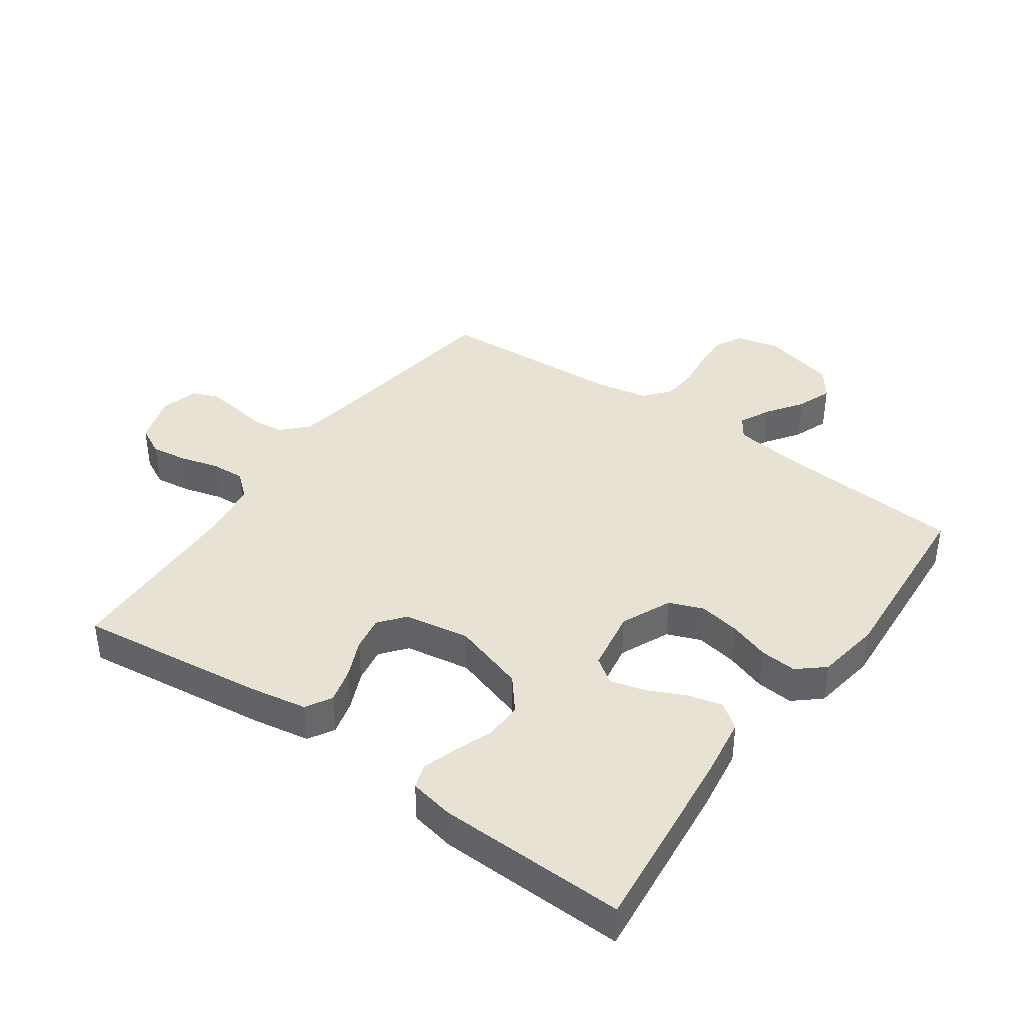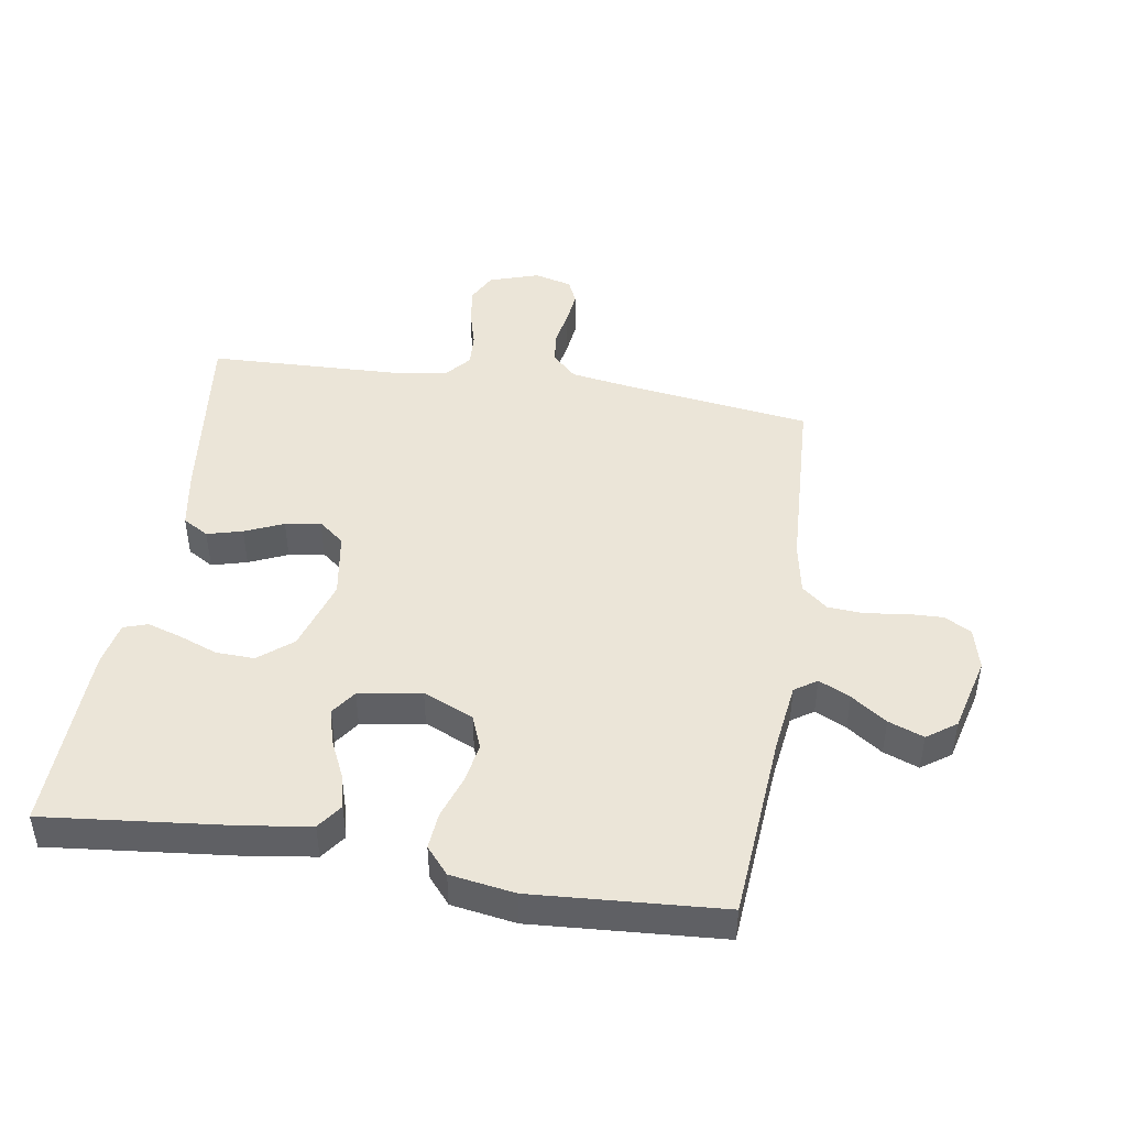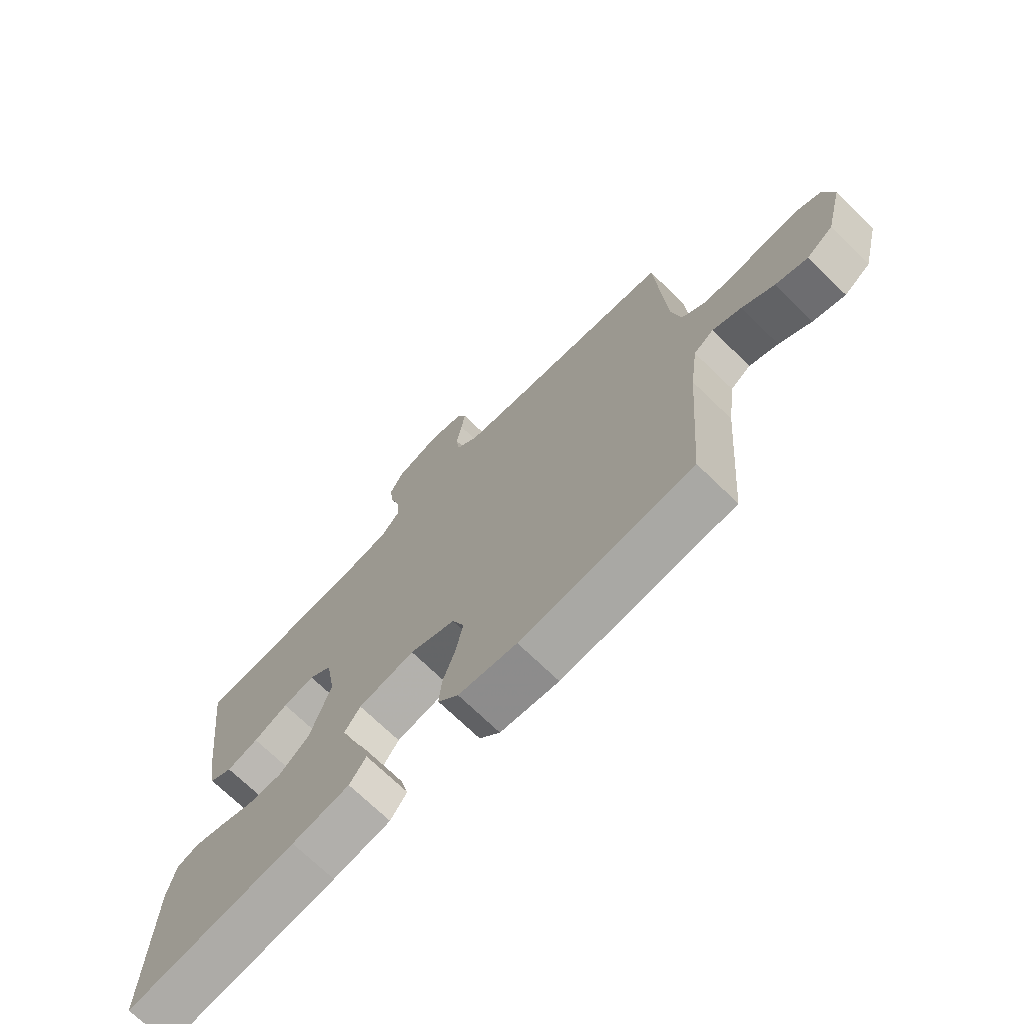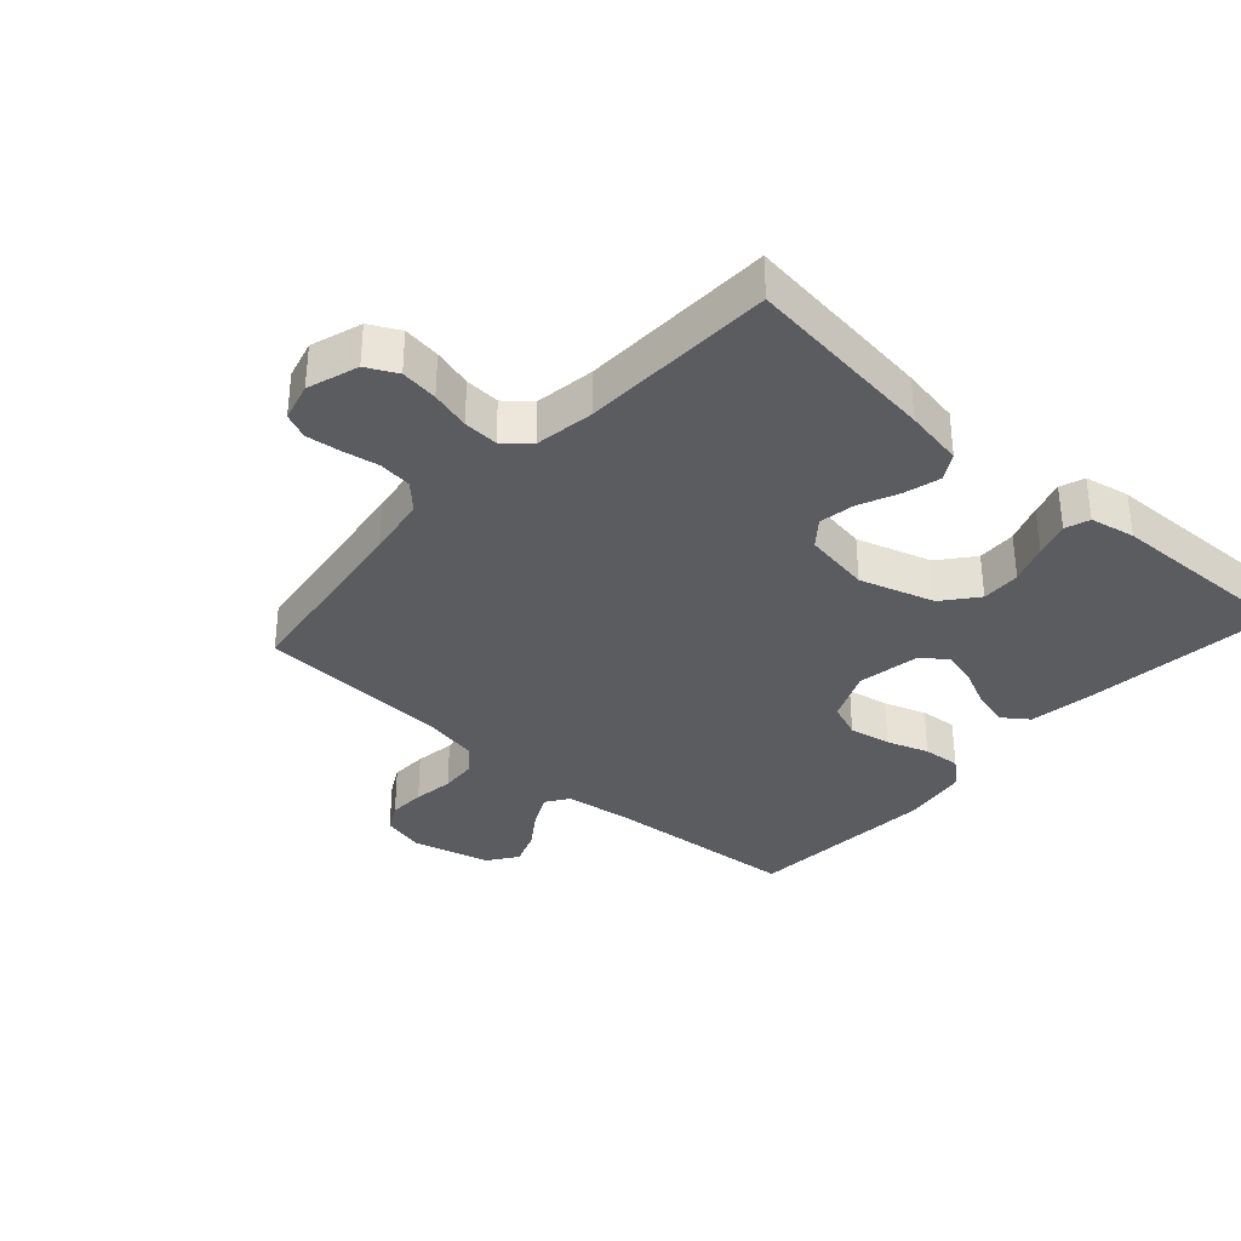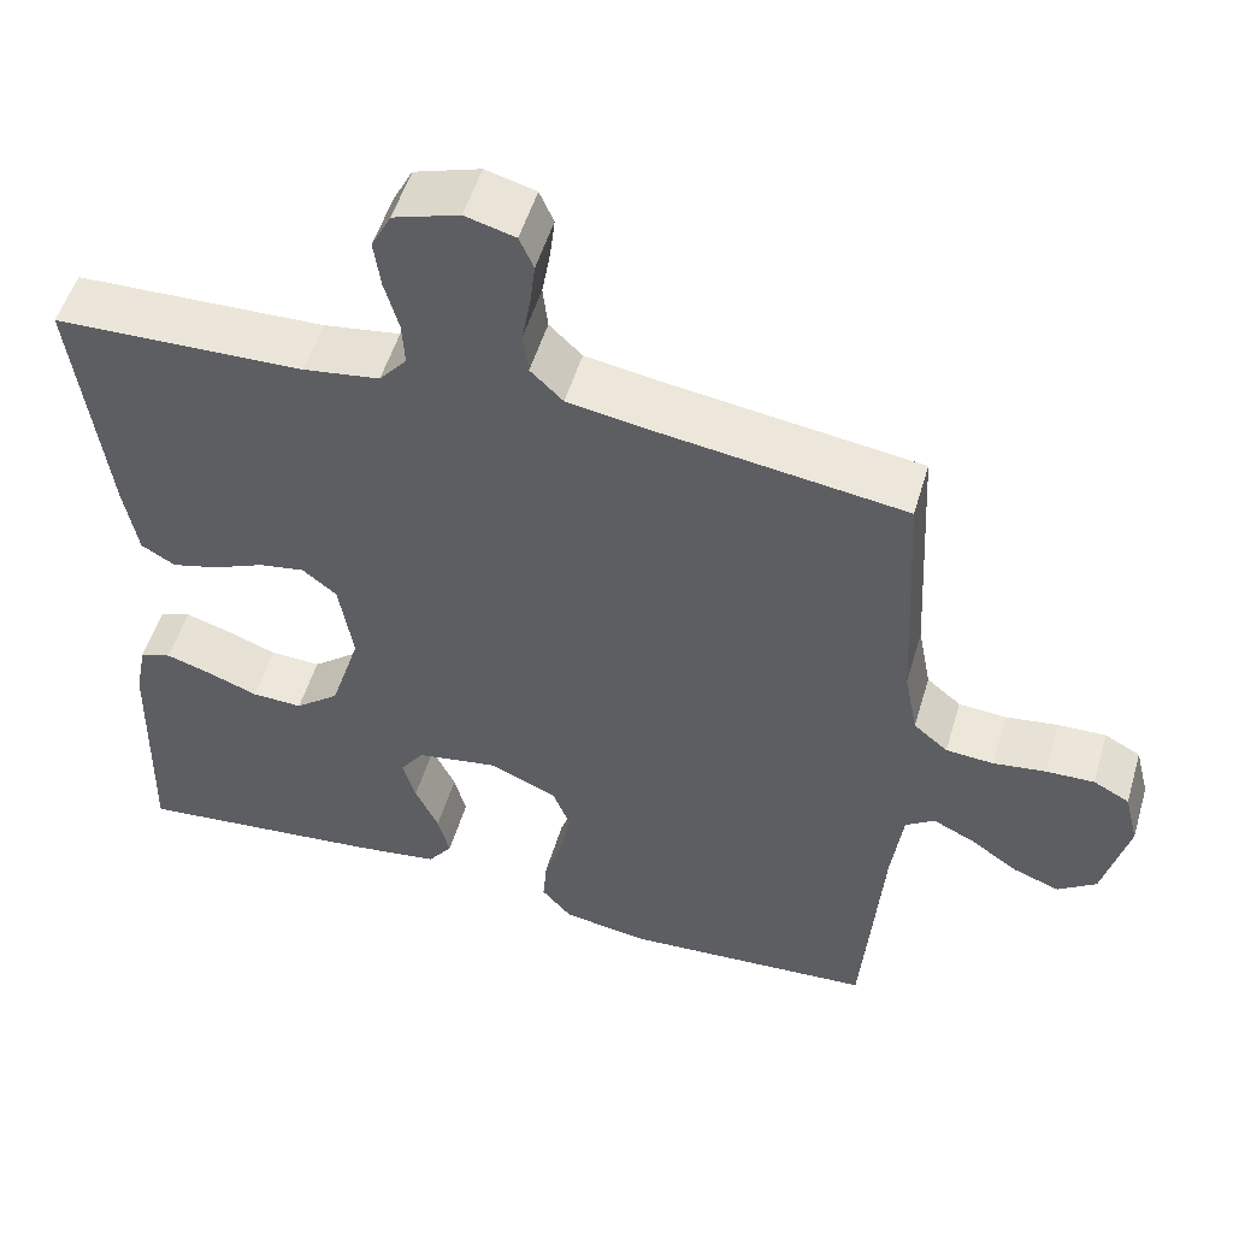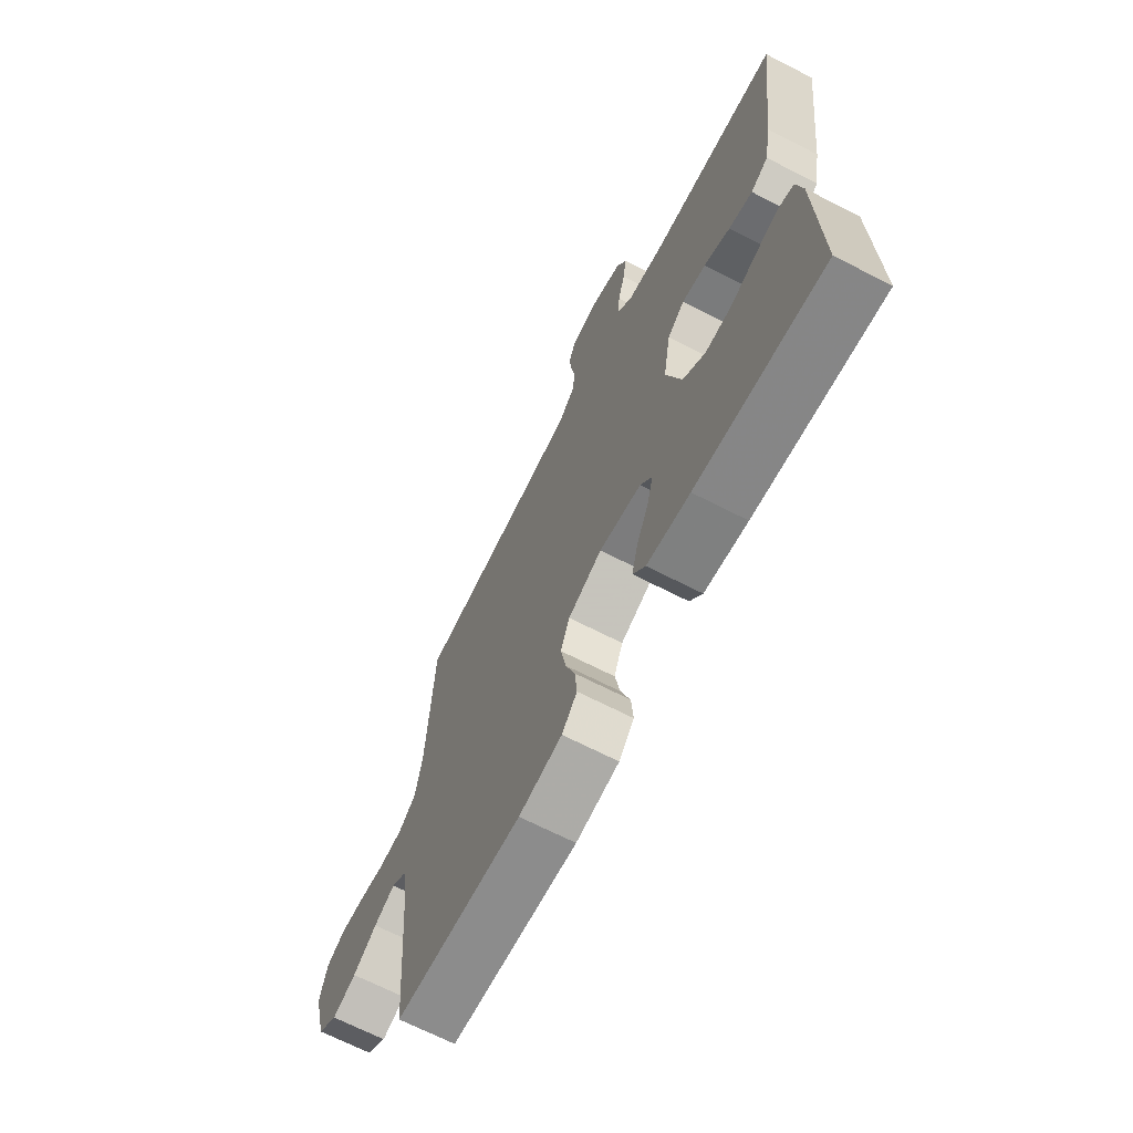
<metadata>
{"format":"obj","ext":"obj","renderer":"f3d","projection":"perspective","resolution":1024,"background":"white","views":[{"elev":39.7,"azim":125.4,"up":"+Y"},{"elev":45.6,"azim":-170.8,"up":"+Y"},{"elev":-71.7,"azim":-134.1,"up":"+Z"},{"elev":-34.5,"azim":48.1,"up":"+Y"},{"elev":52.7,"azim":-163.5,"up":"+Z"},{"elev":-68.0,"azim":62.8,"up":"+Z"}]}
</metadata>
<code>
v 0.5 0.07 -0.5
v 0.2 0.07 -0.468
v 0.099 0.07 -0.453
v 0.07 0.07 -0.413
v 0.084 0.07 -0.358
v 0.112 0.07 -0.298
v 0.127 0.07 -0.243
v 0.099 0.07 -0.203
v 0 0.07 -0.186
v -0.08 0.07 -0.221
v -0.101 0.07 -0.275
v -0.089 0.07 -0.34
v -0.067 0.07 -0.405
v -0.062 0.07 -0.463
v -0.098 0.07 -0.505
v -0.2 0.07 -0.521
v -0.5 0.07 -0.5
v -0.523 0.07 -0.2
v -0.537 0.07 -0.093
v -0.572 0.07 -0.069
v -0.622 0.07 -0.093
v -0.678 0.07 -0.132
v -0.734 0.07 -0.153
v -0.78 0.07 -0.12
v -0.81 0.07 0
v -0.793 0.07 0.067
v -0.75 0.07 0.09
v -0.693 0.07 0.088
v -0.63 0.07 0.079
v -0.573 0.07 0.083
v -0.532 0.07 0.117
v -0.516 0.07 0.2
v -0.5 0.07 0.5
v -0.2 0.07 0.541
v -0.106 0.07 0.556
v -0.067 0.07 0.594
v -0.061 0.07 0.646
v -0.071 0.07 0.703
v -0.077 0.07 0.755
v -0.06 0.07 0.794
v 0 0.07 0.81
v 0.079 0.07 0.784
v 0.103 0.07 0.737
v 0.095 0.07 0.679
v 0.078 0.07 0.618
v 0.075 0.07 0.564
v 0.108 0.07 0.525
v 0.2 0.07 0.511
v 0.5 0.07 0.5
v 0.463 0.07 0.2
v 0.447 0.07 0.109
v 0.406 0.07 0.085
v 0.35 0.07 0.1
v 0.289 0.07 0.127
v 0.233 0.07 0.137
v 0.192 0.07 0.104
v 0.175 0.07 0
v 0.211 0.07 -0.116
v 0.264 0.07 -0.159
v 0.325 0.07 -0.157
v 0.386 0.07 -0.134
v 0.44 0.07 -0.117
v 0.478 0.07 -0.13
v 0.492 0.07 -0.2
v 0.5 0 -0.5
v 0.2 0 -0.468
v 0.099 0 -0.453
v 0.07 0 -0.413
v 0.084 0 -0.358
v 0.112 0 -0.298
v 0.127 0 -0.243
v 0.099 0 -0.203
v 0 0 -0.186
v -0.08 0 -0.221
v -0.101 0 -0.275
v -0.089 0 -0.34
v -0.067 0 -0.405
v -0.062 0 -0.463
v -0.098 0 -0.505
v -0.2 0 -0.521
v -0.5 0 -0.5
v -0.523 0 -0.2
v -0.537 0 -0.093
v -0.572 0 -0.069
v -0.622 0 -0.093
v -0.678 0 -0.132
v -0.734 0 -0.153
v -0.78 0 -0.12
v -0.81 0 0
v -0.793 0 0.067
v -0.75 0 0.09
v -0.693 0 0.088
v -0.63 0 0.079
v -0.573 0 0.083
v -0.532 0 0.117
v -0.516 0 0.2
v -0.5 0 0.5
v -0.2 0 0.541
v -0.106 0 0.556
v -0.067 0 0.594
v -0.061 0 0.646
v -0.071 0 0.703
v -0.077 0 0.755
v -0.06 0 0.794
v 0 0 0.81
v 0.079 0 0.784
v 0.103 0 0.737
v 0.095 0 0.679
v 0.078 0 0.618
v 0.075 0 0.564
v 0.108 0 0.525
v 0.2 0 0.511
v 0.5 0 0.5
v 0.463 0 0.2
v 0.447 0 0.109
v 0.406 0 0.085
v 0.35 0 0.1
v 0.289 0 0.127
v 0.233 0 0.137
v 0.192 0 0.104
v 0.175 0 0
v 0.211 0 -0.116
v 0.264 0 -0.159
v 0.325 0 -0.157
v 0.386 0 -0.134
v 0.44 0 -0.117
v 0.478 0 -0.13
v 0.492 0 -0.2
f 60 61 62 63
f 60 63 64 1
f 51 52 53 54
f 51 54 55
f 48 49 50 51
f 47 48 51 55
f 46 47 55 56
f 42 43 44 45
f 42 45 46
f 41 42 46
f 37 38 39 40
f 37 40 41 46
f 32 33 34
f 31 32 34 35
f 26 27 28 29
f 26 29 30
f 25 26 30
f 24 25 30
f 21 22 23 24
f 20 21 24 30
f 19 20 30 31
f 15 16 17 18
f 12 13 14 15
f 11 12 15 18
f 10 11 18 19
f 3 4 5 6
f 3 6 7
f 2 3 7
f 59 60 1 2
f 58 59 2 7
f 57 58 7 8
f 56 57 8 9
f 36 37 46 56
f 31 35 36 56
f 19 31 56
f 9 10 19 56
f 127 126 125 124
f 65 128 127 124
f 118 117 116 115
f 119 118 115
f 115 114 113 112
f 119 115 112 111
f 120 119 111 110
f 109 108 107 106
f 110 109 106
f 110 106 105
f 104 103 102 101
f 110 105 104 101
f 98 97 96
f 99 98 96 95
f 93 92 91 90
f 94 93 90
f 94 90 89
f 94 89 88
f 88 87 86 85
f 94 88 85 84
f 95 94 84 83
f 82 81 80 79
f 79 78 77 76
f 82 79 76 75
f 83 82 75 74
f 70 69 68 67
f 71 70 67
f 71 67 66
f 66 65 124 123
f 71 66 123 122
f 72 71 122 121
f 73 72 121 120
f 120 110 101 100
f 120 100 99 95
f 120 95 83
f 120 83 74 73
f 1 65 66 2
f 2 66 67 3
f 3 67 68 4
f 4 68 69 5
f 5 69 70 6
f 6 70 71 7
f 7 71 72 8
f 8 72 73 9
f 9 73 74 10
f 10 74 75 11
f 11 75 76 12
f 12 76 77 13
f 13 77 78 14
f 14 78 79 15
f 15 79 80 16
f 16 80 81 17
f 17 81 82 18
f 18 82 83 19
f 19 83 84 20
f 20 84 85 21
f 21 85 86 22
f 22 86 87 23
f 23 87 88 24
f 24 88 89 25
f 25 89 90 26
f 26 90 91 27
f 27 91 92 28
f 28 92 93 29
f 29 93 94 30
f 30 94 95 31
f 31 95 96 32
f 32 96 97 33
f 33 97 98 34
f 34 98 99 35
f 35 99 100 36
f 36 100 101 37
f 37 101 102 38
f 38 102 103 39
f 39 103 104 40
f 40 104 105 41
f 41 105 106 42
f 42 106 107 43
f 43 107 108 44
f 44 108 109 45
f 45 109 110 46
f 46 110 111 47
f 47 111 112 48
f 48 112 113 49
f 49 113 114 50
f 50 114 115 51
f 51 115 116 52
f 52 116 117 53
f 53 117 118 54
f 54 118 119 55
f 55 119 120 56
f 56 120 121 57
f 57 121 122 58
f 58 122 123 59
f 59 123 124 60
f 60 124 125 61
f 61 125 126 62
f 62 126 127 63
f 63 127 128 64
f 64 128 65 1

</code>
